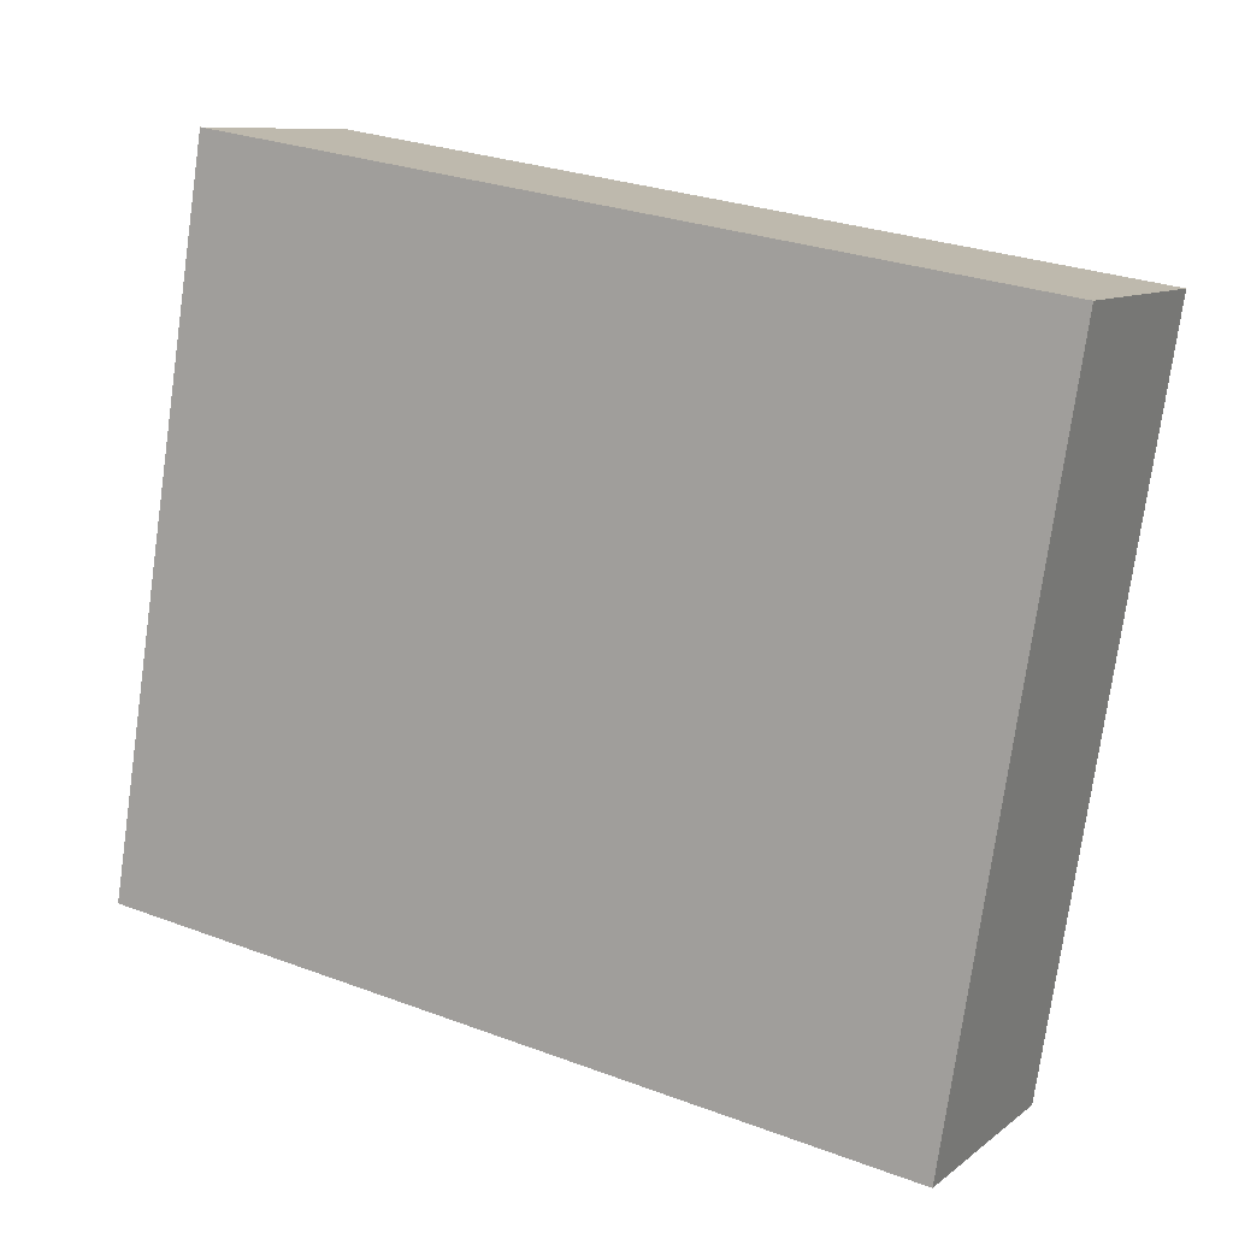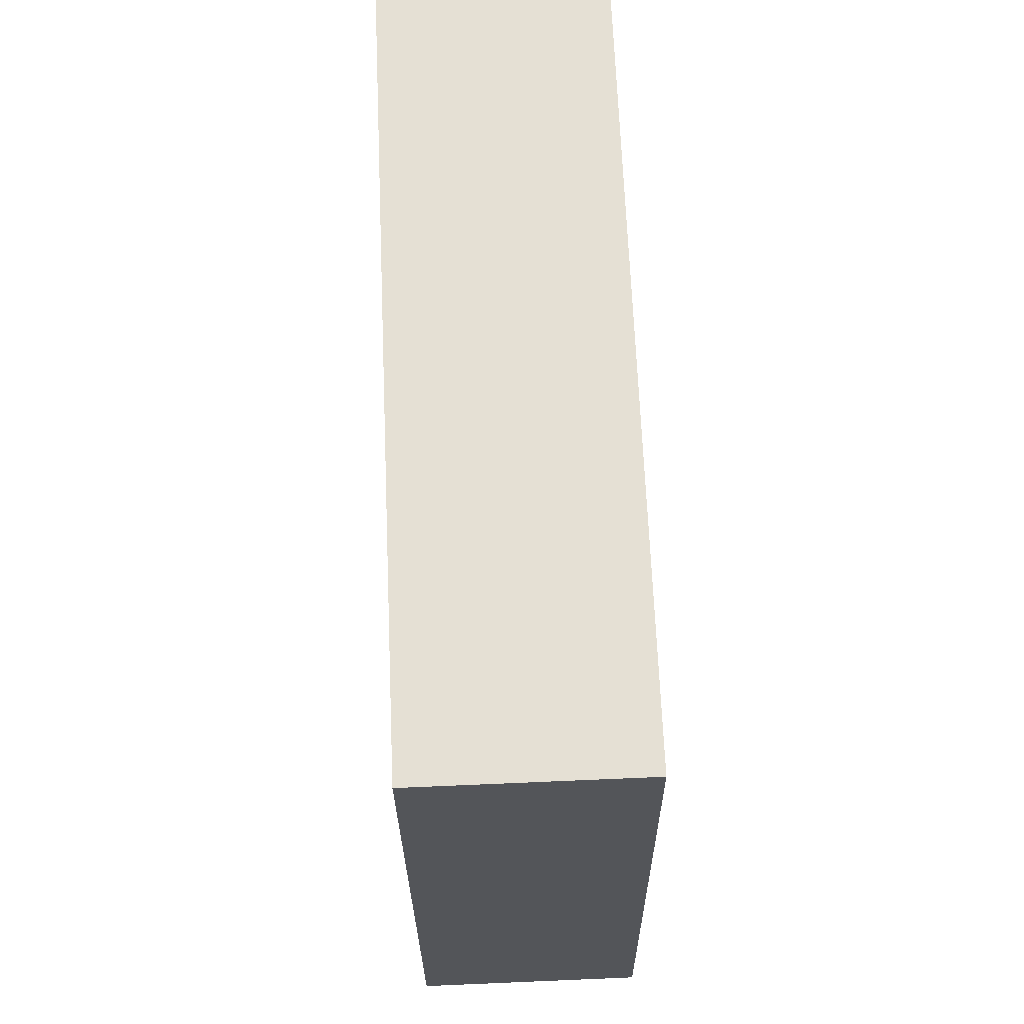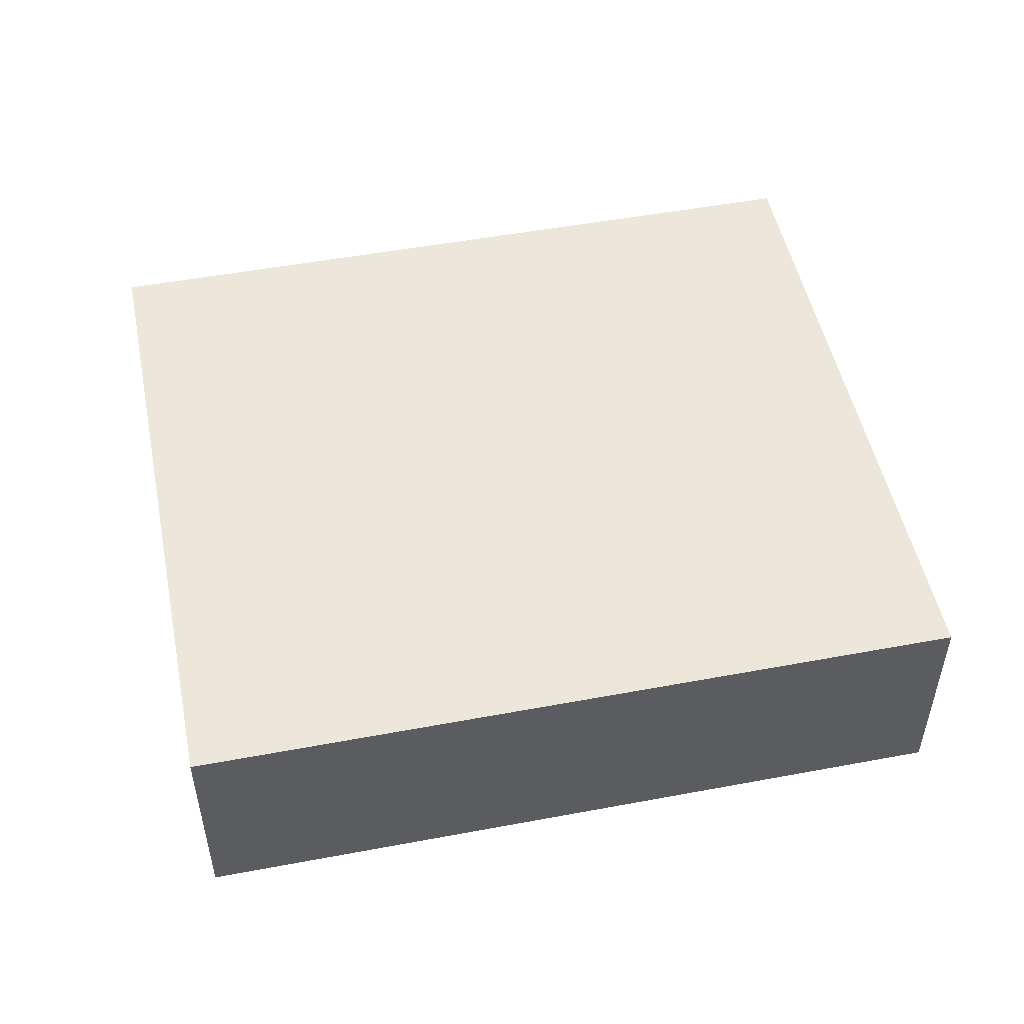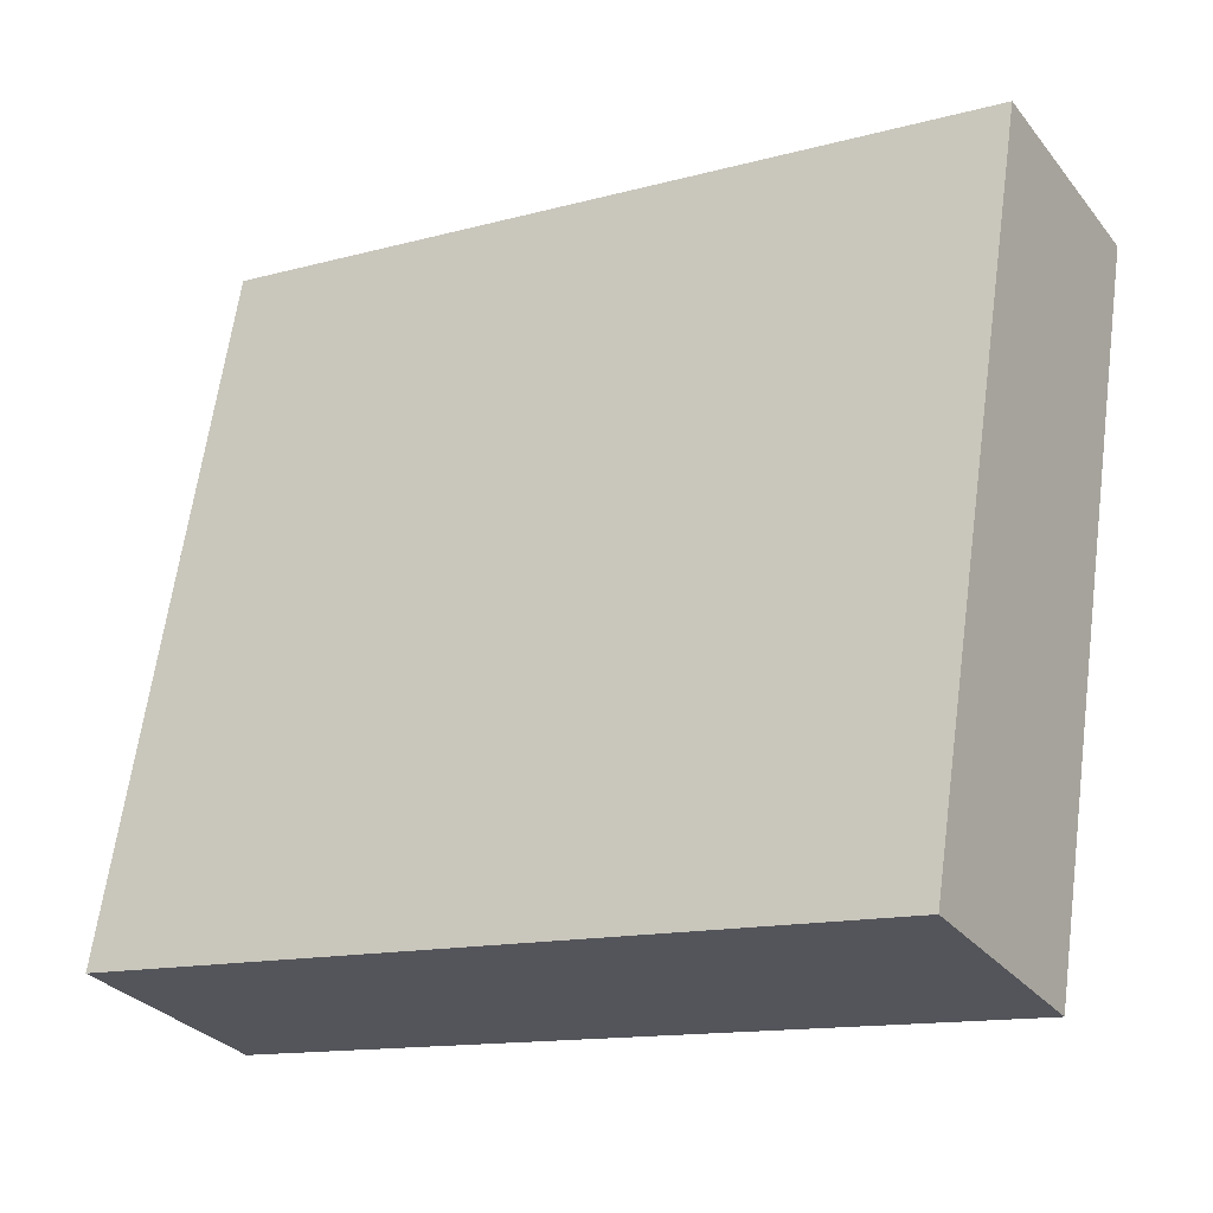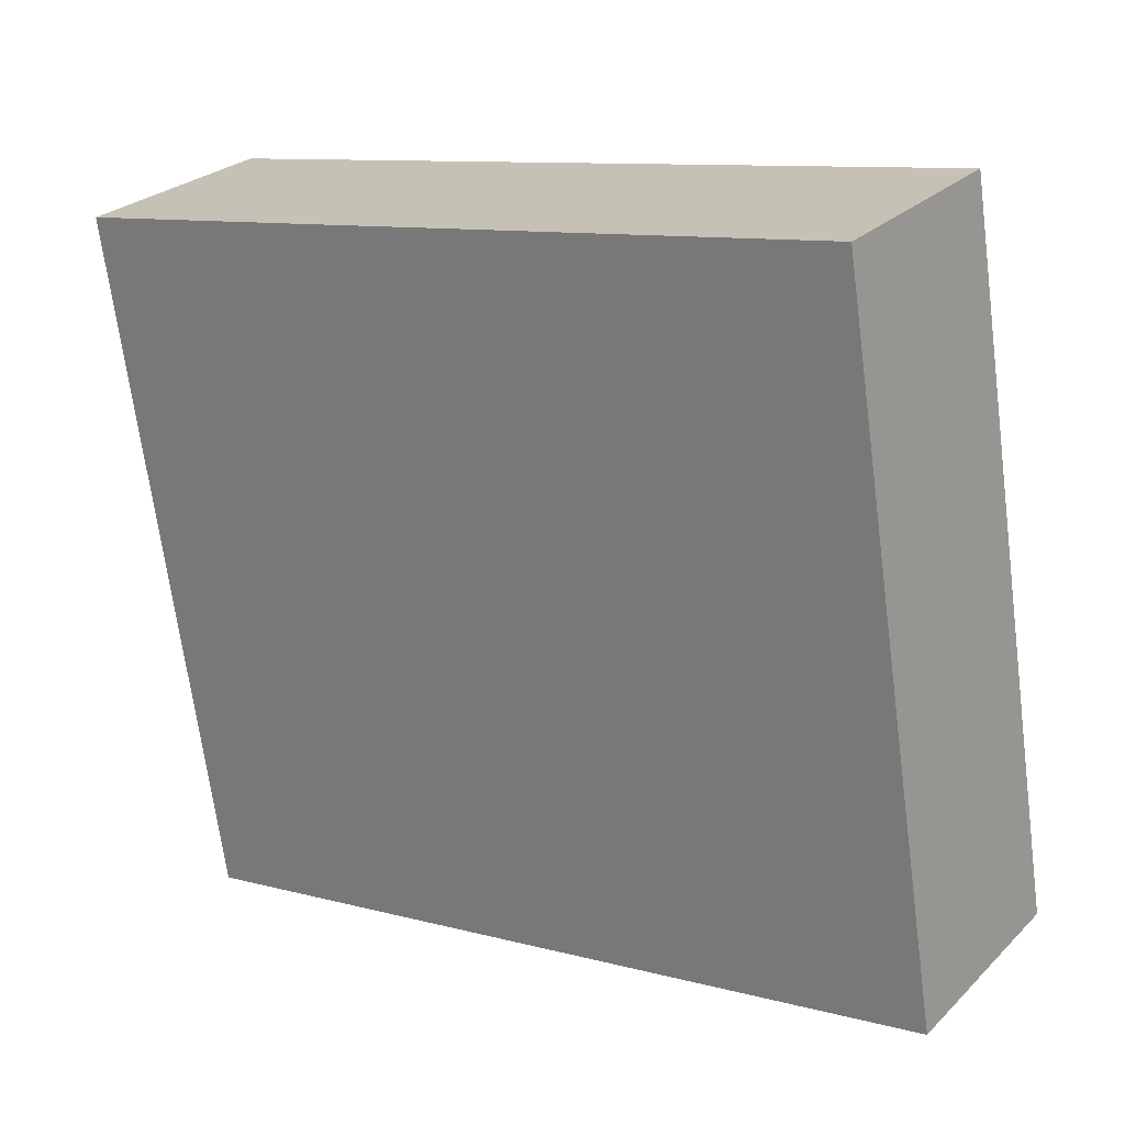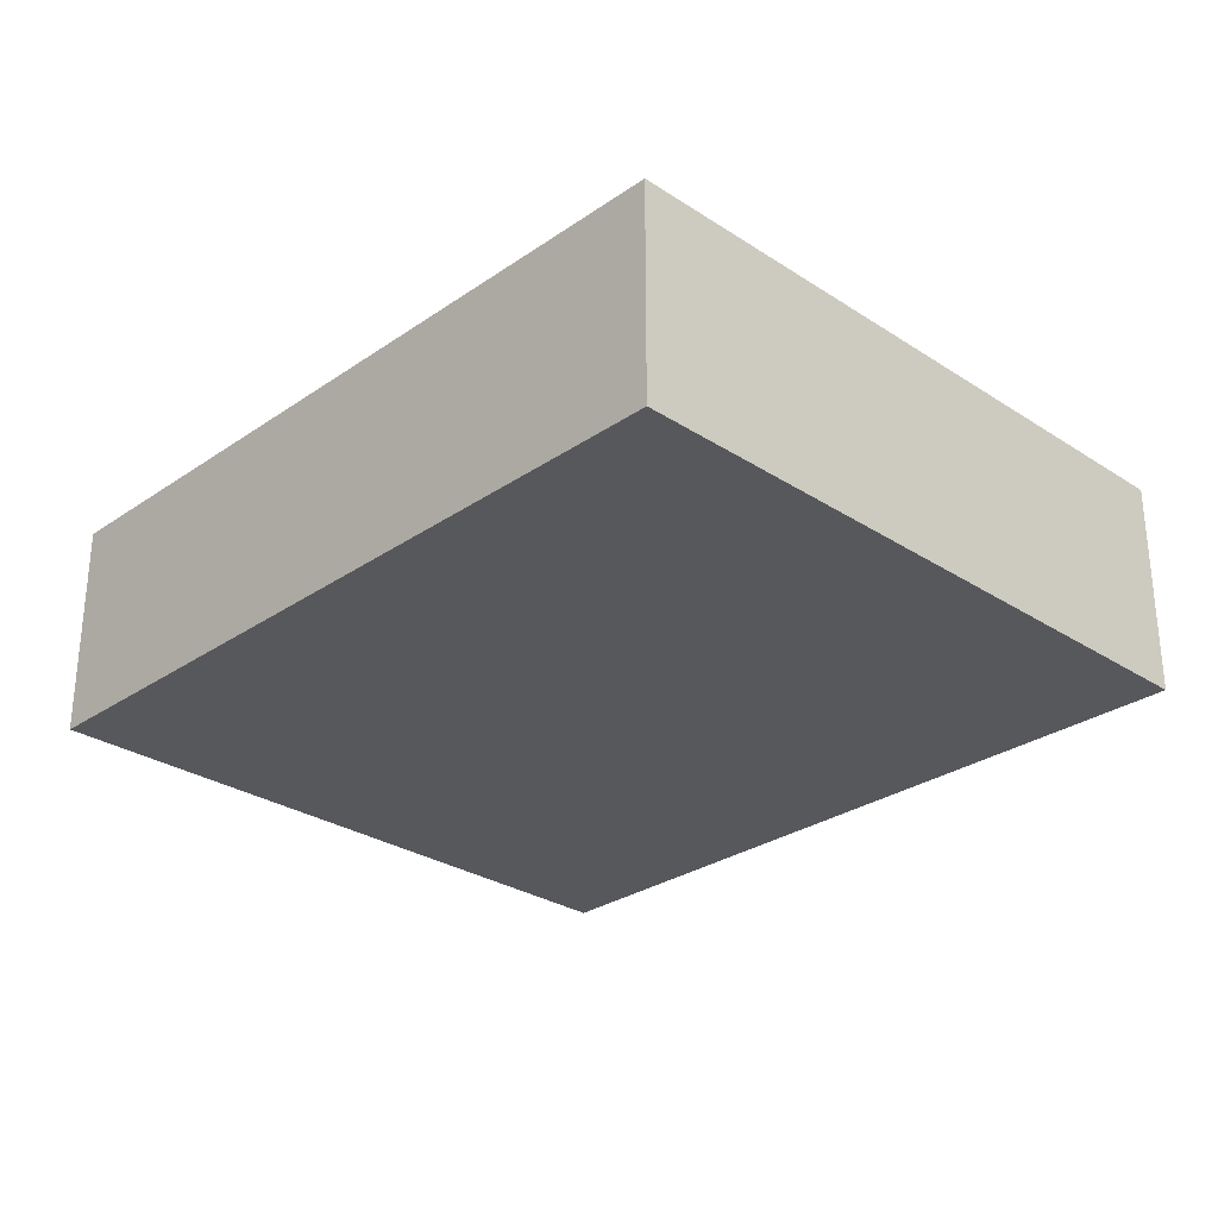
<metadata>
{"format":"obj","ext":"obj","renderer":"f3d","projection":"perspective","resolution":1024,"background":"white","views":[{"elev":9.2,"azim":28.4,"up":"+Z"},{"elev":74.7,"azim":-92.4,"up":"+Z"},{"elev":50.6,"azim":177.6,"up":"+Y"},{"elev":-30.3,"azim":31.2,"up":"+Z"},{"elev":26.0,"azim":-146.0,"up":"+Z"},{"elev":-28.7,"azim":-125.1,"up":"+Y"}]}
</metadata>
<code>
v  0 2.95 1.806e-16
v  11.94 2.95 7.444
v  10.47 2.95 -1.688
v  1.472 2.95 9.132
v  11.94 -4.558e-16 7.444
v  10.47 1.034e-16 -1.688
v  0 0 0
v  1.472 -5.592e-16 9.132
g defaultobject
f 1 2 3
f 2 1 4
f 5 3 2
f 3 5 6
f 6 1 3
f 1 6 7
f 7 4 1
f 4 7 8
f 8 2 4
f 2 8 5
f 5 7 6
f 7 5 8

</code>
